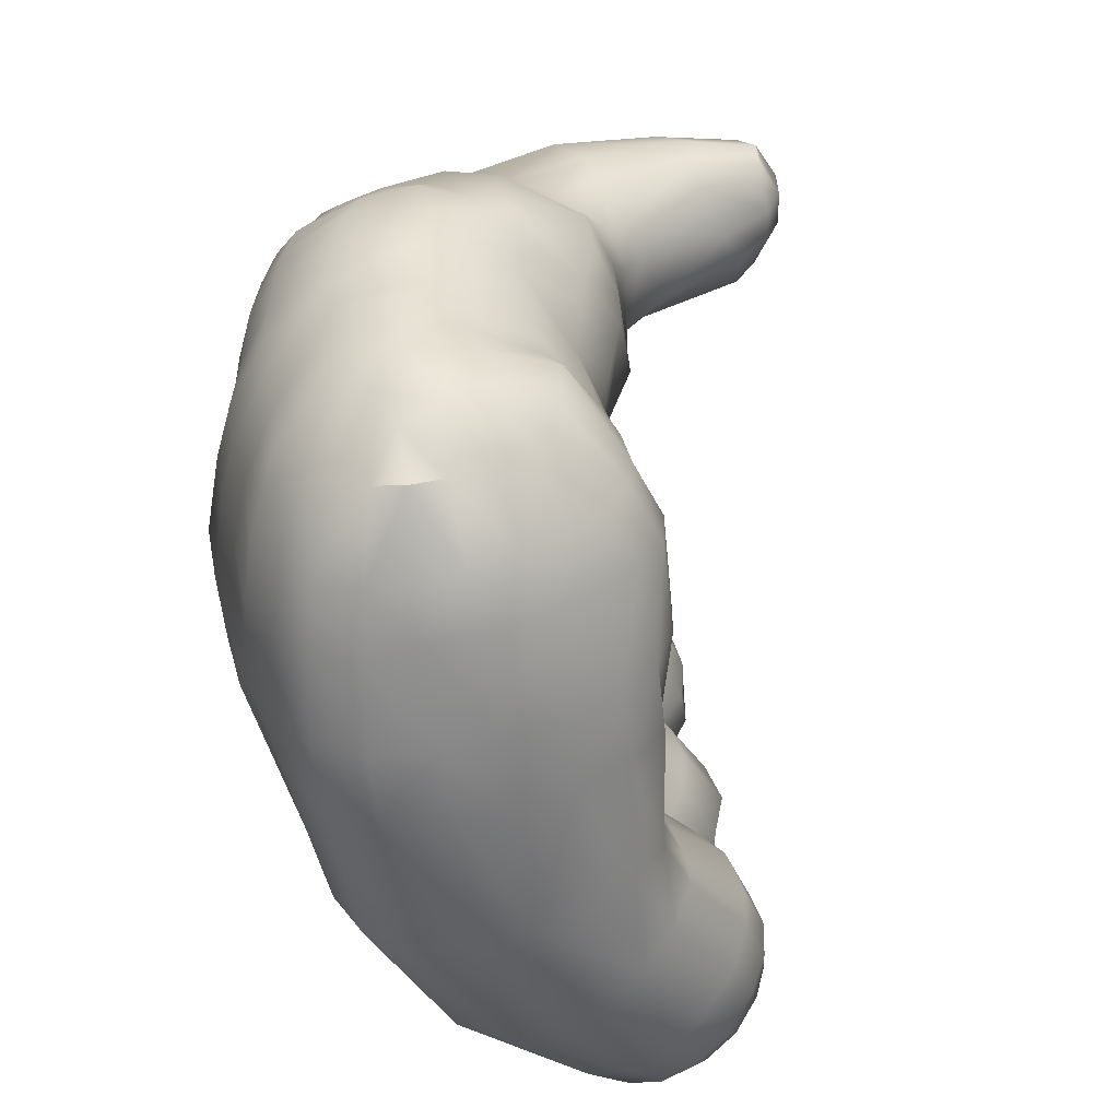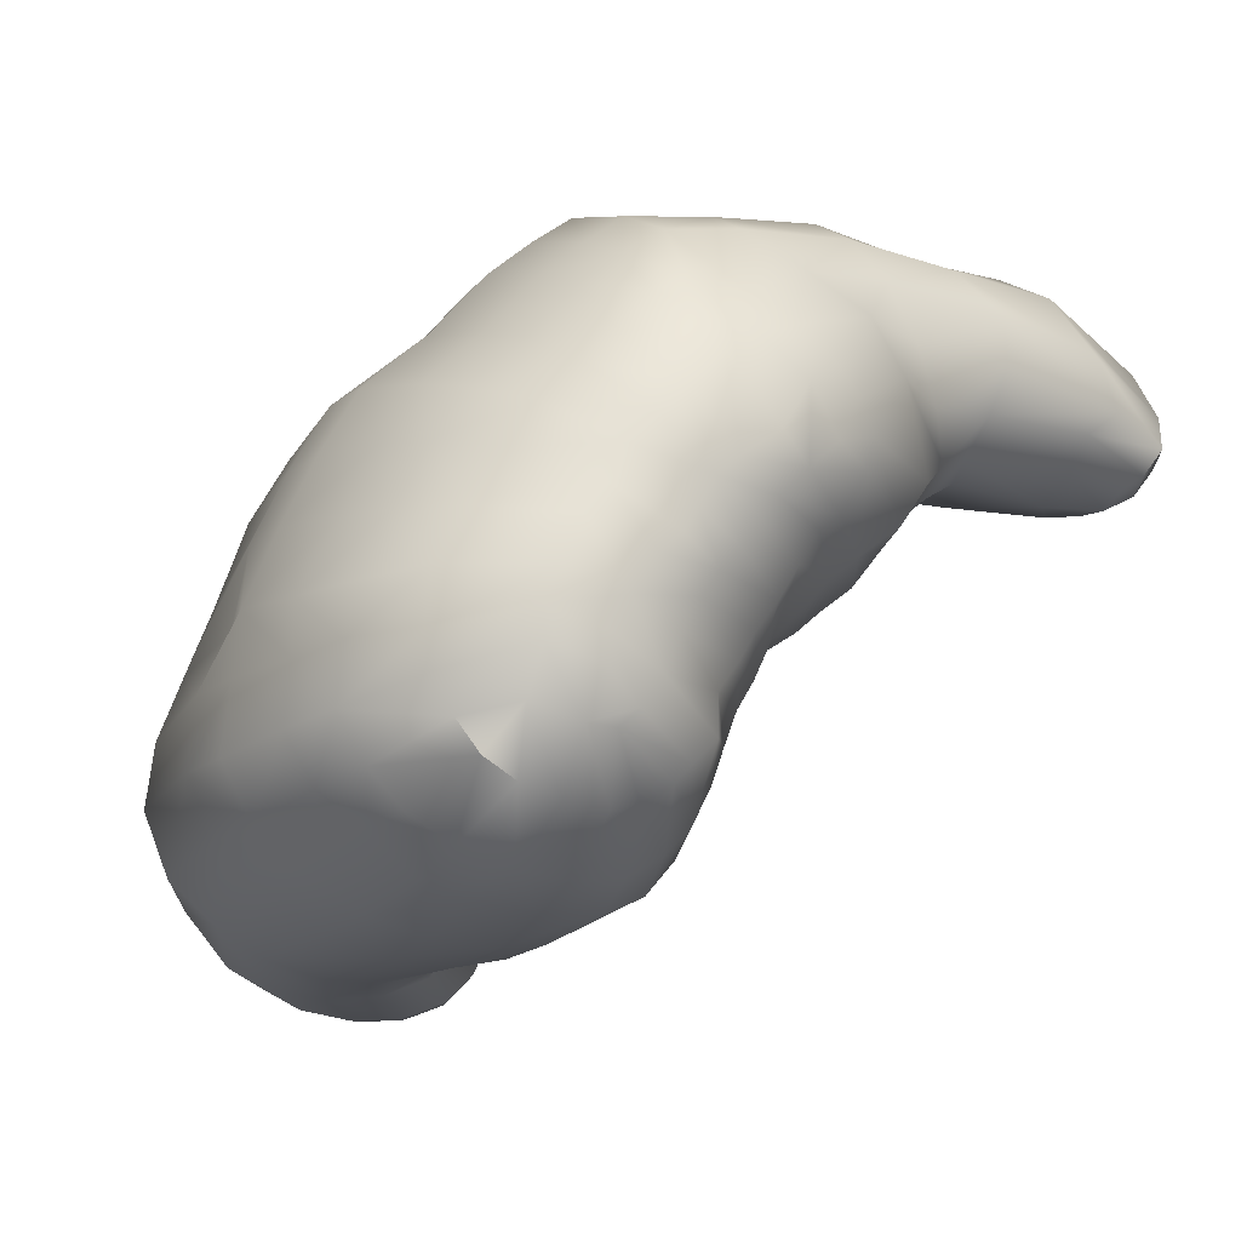
<metadata>
{"format":"obj","ext":"obj","renderer":"f3d","projection":"perspective","resolution":1024,"background":"white","views":[{"elev":-57.7,"azim":-139.0,"up":"+Z"},{"elev":52.2,"azim":-148.5,"up":"+Y"}]}
</metadata>
<code>
v 0.4759 0.3243 0.08033
v 0.5626 0.3782 0.07994
v 0.4988 0.4802 0.1565
v 0.5407 0.2291 0.08964
v 0.4679 0.3155 0.05363
v 0.4085 0.4766 0.1253
v 0.4062 0.4772 0.137
v 0.4051 0.4748 0.1509
v 0.4828 0.3401 0.1393
v 0.5267 0.4454 0.07125
v 0.5478 0.3986 0.2066
v 0.5585 0.3987 0.1799
v 0.4812 0.3338 0.1136
v 0.4164 0.4877 0.1546
v 0.4323 0.4955 0.1553
v 0.4354 0.498 0.1437
v 0.4745 0.3492 0.1963
v 0.4751 0.4359 0.01294
v 0.4882 0.4449 0.01895
v 0.4956 0.4522 0.03394
v 0.4768 0.3438 0.1694
v 0.4396 0.492 0.08423
v 0.4209 0.4855 0.08804
v 0.4109 0.4712 0.09119
v 0.4838 0.2798 0.09744
v 0.4889 0.2527 0.1039
v 0.4837 0.2481 0.09095
v 0.4819 0.245 0.07901
v 0.475 0.264 0.07304
v 0.5625 0.246 0.07947
v 0.5538 0.24 0.0648
v 0.5454 0.2379 0.05496
v 0.4885 0.2804 0.1558
v 0.4924 0.2562 0.1618
v 0.4893 0.2517 0.1459
v 0.4924 0.2529 0.128
v 0.4865 0.2781 0.123
v 0.5496 0.254 0.0492
v 0.5763 0.2817 0.1564
v 0.5752 0.2584 0.1607
v 0.4808 0.2974 0.2093
v 0.4875 0.2766 0.2126
v 0.4864 0.2735 0.2009
v 0.4893 0.2712 0.1861
v 0.4841 0.2932 0.1797
v 0.5769 0.2455 0.1402
v 0.5727 0.2461 0.1151
v 0.5735 0.2695 0.1103
v 0.5196 0.2283 0.1312
v 0.3695 0.3677 0.2812
v 0.3666 0.3631 0.2718
v 0.3667 0.3621 0.2611
v 0.5358 0.2257 0.1261
v 0.3592 0.3712 0.2596
v 0.3583 0.3731 0.2701
v 0.3638 0.3768 0.2784
v 0.5143 0.3807 0.2221
v 0.5045 0.2287 0.08939
v 0.5154 0.4316 0.03235
v 0.5072 0.4234 0.01465
v 0.486 0.3606 0.2154
v 0.4105 0.4726 0.1
v 0.4094 0.4731 0.1086
v 0.4201 0.4863 0.1048
v 0.5325 0.2948 0.2355
v 0.5319 0.2805 0.2349
v 0.5174 0.2793 0.234
v 0.5035 0.2793 0.2295
v 0.5001 0.296 0.229
v 0.5559 0.2963 0.2241
v 0.5539 0.2794 0.2252
v 0.5594 0.2785 0.2144
v 0.435 0.4389 0.2496
v 0.389 0.3592 0.2483
v 0.4252 0.4568 0.02943
v 0.372 0.3977 0.2362
v 0.3799 0.413 0.2666
v 0.4002 0.4197 0.2744
v 0.4232 0.3848 0.2763
v 0.3678 0.4058 0.2566
v 0.4184 0.4893 0.1222
v 0.437 0.4991 0.1282
v 0.4367 0.4851 0.05977
v 0.5029 0.3315 0.01289
v 0.4742 0.4096 0.2352
v 0.3991 0.4076 0.1984
v 0.5685 0.3921 0.1265
v 0.4948 0.4815 0.1709
v 0.4554 0.4595 0.2293
v 0.4686 0.4444 0.2341
v 0.4902 0.4823 0.1845
v 0.4763 0.3174 0.02993
v 0.4149 0.3882 0.2071
v 0.4007 0.4417 0.2011
v 0.4266 0.4619 0.2178
v 0.4479 0.3868 0.2217
v 0.3717 0.4052 0.2455
v 0.4684 0.4944 0.1078
v 0.401 0.4516 0.114
v 0.3947 0.4446 0.07342
v 0.3972 0.444 0.05635
v 0.391 0.4302 0.2161
v 0.4013 0.4475 0.09482
v 0.4474 0.393 0.2496
v 0.4056 0.462 0.1895
v 0.4384 0.4831 0.1918
v 0.4436 0.4687 0.03053
v 0.4118 0.3695 0.2732
v 0.4094 0.3637 0.2645
v 0.4506 0.4237 0.2534
v 0.4218 0.3977 0.2781
v 0.3999 0.3608 0.2546
v 0.4233 0.3778 0.2367
v 0.4596 0.479 0.04236
v 0.545 0.2529 0.1853
v 0.5167 0.2529 0.1813
v 0.548 0.2368 0.1069
v 0.5195 0.2392 0.1112
v 0.3999 0.4113 0.1732
v 0.401 0.4097 0.1575
v 0.4045 0.4088 0.1469
v 0.5221 0.2287 0.1531
v 0.4243 0.3897 0.1514
v 0.4219 0.3903 0.1632
v 0.4156 0.387 0.1762
v 0.5192 0.2386 0.1728
v 0.4374 0.4893 0.06995
v 0.4102 0.4701 0.08024
v 0.412 0.4076 0.1252
v 0.41 0.4043 0.1113
v 0.4099 0.4018 0.1019
v 0.5338 0.2386 0.1752
v 0.4298 0.38 0.1053
v 0.4303 0.383 0.1179
v 0.4384 0.4977 0.1172
v 0.4089 0.4757 0.1176
v 0.4316 0.3861 0.1297
v 0.5538 0.2409 0.1719
v 0.473 0.4766 0.2015
v 0.4889 0.4544 0.2116
v 0.4827 0.4911 0.1502
v 0.4733 0.4924 0.1773
v 0.5022 0.4768 0.1331
v 0.5241 0.4588 0.1389
v 0.4885 0.4767 0.07121
v 0.4906 0.4858 0.1084
v 0.5031 0.458 0.04697
v 0.5229 0.4385 0.04788
v 0.4616 0.4504 0.01749
v 0.4809 0.4658 0.03748
v 0.5331 0.4424 0.1686
v 0.5227 0.4427 0.1972
v 0.4407 0.4961 0.1063
v 0.4933 0.4135 0.007516
v 0.5407 0.426 0.07418
v 0.5442 0.4374 0.1188
v 0.4393 0.4935 0.09481
v 0.5103 0.2326 0.1022
v 0.5071 0.3946 0.007453
v 0.5301 0.4126 0.03292
v 0.5472 0.2688 0.2247
v 0.5555 0.2654 0.2008
v 0.5711 0.3259 0.1945
v 0.5598 0.3295 0.2201
v 0.5669 0.2489 0.1667
v 0.5651 0.2345 0.1189
v 0.5627 0.279 0.2001
v 0.565 0.2773 0.181
v 0.5751 0.3065 0.102
v 0.5812 0.3178 0.1456
v 0.5529 0.2342 0.08195
v 0.5381 0.2292 0.06064
v 0.566 0.2953 0.1982
v 0.5648 0.2565 0.09411
v 0.5474 0.2967 0.02973
v 0.5681 0.3048 0.05669
v 0.4601 0.4294 0.0131
v 0.4762 0.4024 0.007424
v 0.4118 0.4188 0.03277
v 0.4362 0.4361 0.01703
v 0.4298 0.4729 0.04114
v 0.5048 0.4645 0.07072
v 0.4481 0.3533 0.02777
v 0.4758 0.3721 0.009827
v 0.522 0.2274 0.05759
v 0.4975 0.2303 0.06768
v 0.5206 0.4625 0.1638
v 0.5333 0.2364 0.04848
v 0.4844 0.2893 0.03961
v 0.5142 0.2866 0.02546
v 0.4083 0.3961 0.04129
v 0.4254 0.368 0.03975
v 0.3985 0.4147 0.07743
v 0.3993 0.4107 0.05582
v 0.4105 0.3992 0.0889
v 0.4285 0.3765 0.08952
v 0.4053 0.4258 0.1206
v 0.4032 0.4204 0.09856
v 0.407 0.4079 0.1374
v 0.4286 0.3884 0.1411
v 0.3927 0.4316 0.1676
v 0.4009 0.429 0.1432
v 0.4176 0.3855 0.1927
v 0.3982 0.4156 0.186
v 0.4161 0.4688 0.04534
v 0.5072 0.4701 0.09151
v 0.4482 0.3568 0.07702
v 0.4395 0.3487 0.05127
v 0.4106 0.4631 0.05178
v 0.5075 0.4746 0.1111
v 0.4552 0.3718 0.1324
v 0.4529 0.3654 0.1076
v 0.4088 0.4638 0.059
v 0.5256 0.2286 0.09673
v 0.4379 0.3761 0.1903
v 0.4437 0.3717 0.1606
v 0.4896 0.2349 0.08066
v 0.4972 0.2408 0.1049
v 0.5164 0.4636 0.1787
v 0.4847 0.2421 0.06849
v 0.4834 0.3024 0.08892
v 0.4748 0.2949 0.06202
v 0.5076 0.2367 0.1295
v 0.501 0.244 0.1674
v 0.5119 0.4639 0.1923
v 0.5017 0.2585 0.1097
v 0.4896 0.3157 0.1458
v 0.4892 0.3099 0.1159
v 0.4968 0.2596 0.1903
v 0.4951 0.2666 0.2149
v 0.5545 0.3668 0.03881
v 0.5 0.2732 0.1733
v 0.4821 0.3247 0.2025
v 0.4852 0.3215 0.174
v 0.3807 0.3561 0.2617
v 0.3901 0.3611 0.2807
v 0.3638 0.3724 0.2493
v 0.3708 0.364 0.2507
v 0.3611 0.3904 0.2746
v 0.3566 0.3851 0.2567
v 0.3845 0.3781 0.287
v 0.3775 0.3865 0.2856
v 0.408 0.4657 0.0696
v 0.53 0.4564 0.1149
v 0.4879 0.4123 0.2263
v 0.4602 0.3829 0.2146
v 0.5291 0.4512 0.09319
v 0.4203 0.4795 0.0652
v 0.506 0.2685 0.2264
v 0.5323 0.2695 0.2313
v 0.4322 0.4811 0.05344
v 0.4928 0.279 0.2221
v 0.5318 0.3307 0.2307
v 0.4991 0.3294 0.2245
v 0.5449 0.2812 0.232
v 0.5329 0.3499 0.01201
v 0.4398 0.3837 0.2415
v 0.4154 0.3788 0.2265
v 0.5522 0.2278 0.1229
v 0.3943 0.4146 0.2101
v 0.3931 0.436 0.2296
v 0.4199 0.4452 0.2467
v 0.4538 0.4098 0.2555
v 0.5553 0.228 0.1491
v 0.4201 0.4046 0.02737
v 0.4637 0.3958 0.2292
v 0.5354 0.2622 0.2242
v 0.4318 0.3831 0.2152
v 0.5211 0.2597 0.2226
v 0.4329 0.4139 0.01696
v 0.3962 0.422 0.1999
v 0.4119 0.4533 0.2092
v 0.507 0.261 0.2189
v 0.441 0.4663 0.223
v 0.473 0.4276 0.2387
v 0.508 0.2562 0.2078
v 0.396 0.4446 0.06327
v 0.4014 0.4425 0.0473
v 0.4153 0.451 0.03405
v 0.4344 0.4632 0.02769
v 0.4529 0.475 0.03546
v 0.4009 0.448 0.0836
v 0.4016 0.4499 0.1037
v 0.4667 0.4847 0.05656
v 0.4689 0.4912 0.09288
v 0.4197 0.4732 0.1947
v 0.4181 0.4808 0.1698
v 0.4018 0.4651 0.1642
v 0.4009 0.4551 0.1243
v 0.3994 0.4561 0.1434
v 0.4656 0.4967 0.1229
v 0.4419 0.4941 0.1677
v 0.4607 0.499 0.1512
v 0.5238 0.2546 0.2113
v 0.5299 0.2509 0.1826
v 0.5388 0.2263 0.1529
v 0.535 0.2361 0.1098
v 0.5193 0.2248 0.08399
v 0.4076 0.3956 0.07824
v 0.4026 0.3912 0.06706
v 0.4037 0.3907 0.05374
v 0.4181 0.4769 0.05804
v 0.5339 0.2253 0.07727
v 0.4215 0.4822 0.07553
v 0.4207 0.366 0.05291
v 0.4194 0.4854 0.09675
v 0.4198 0.3672 0.06576
v 0.4255 0.3722 0.07825
v 0.4205 0.4885 0.1142
v 0.5272 0.2244 0.06682
v 0.4145 0.4871 0.1372
v 0.5106 0.2531 0.194
v 0.4785 0.4921 0.1641
v 0.527 0.2515 0.1974
v 0.5433 0.2545 0.2001
v 0.4904 0.4821 0.09159
v 0.5396 0.2575 0.2137
v 0.4679 0.4871 0.07545
v 0.474 0.459 0.02295
v 0.4086 0.4725 0.1684
v 0.5285 0.4432 0.1835
v 0.5541 0.3995 0.1942
v 0.559 0.3928 0.1539
v 0.5433 0.4319 0.0958
v 0.5676 0.3869 0.1044
v 0.5589 0.3716 0.05912
v 0.5216 0.4044 0.01613
v 0.5471 0.3595 0.02219
v 0.5526 0.2648 0.2149
v 0.5666 0.3279 0.2085
v 0.5621 0.2959 0.2125
v 0.5689 0.2347 0.146
v 0.5712 0.3012 0.1745
v 0.5802 0.3126 0.1233
v 0.5761 0.2738 0.1343
v 0.5458 0.2303 0.06993
v 0.5676 0.2746 0.08966
v 0.5622 0.3026 0.04118
v 0.5561 0.2603 0.0595
v 0.4008 0.4421 0.241
v 0.4233 0.4269 0.02365
v 0.4631 0.4985 0.1359
v 0.5167 0.3397 0.01094
v 0.461 0.3619 0.01717
v 0.4887 0.3237 0.0197
v 0.5093 0.2268 0.06207
v 0.5328 0.2517 0.03985
v 0.4983 0.2875 0.03077
v 0.5022 0.2526 0.04428
v 0.3976 0.401 0.2121
v 0.3977 0.4112 0.06649
v 0.3775 0.3807 0.234
v 0.4565 0.4988 0.1604
v 0.4033 0.4232 0.1074
v 0.4059 0.4458 0.04035
v 0.4286 0.4884 0.1691
v 0.3978 0.43 0.1531
v 0.3991 0.4607 0.1566
v 0.3789 0.3675 0.2415
v 0.4679 0.3139 0.04218
v 0.4422 0.3515 0.06408
v 0.4704 0.3189 0.06687
v 0.4825 0.3298 0.0952
v 0.4534 0.3682 0.1198
v 0.4817 0.337 0.1261
v 0.4824 0.3442 0.155
v 0.4401 0.3742 0.1751
v 0.4739 0.3458 0.1826
v 0.4919 0.2366 0.09216
v 0.4778 0.2609 0.06142
v 0.4774 0.2986 0.07522
v 0.4756 0.2722 0.08474
v 0.5043 0.2379 0.15
v 0.4959 0.2768 0.1083
v 0.4891 0.3132 0.1305
v 0.4845 0.279 0.1393
v 0.4947 0.2625 0.204
v 0.4928 0.2914 0.1677
v 0.4817 0.3235 0.1887
v 0.4806 0.2918 0.1957
v 0.3911 0.3566 0.2716
v 0.4009 0.3832 0.2171
v 0.3557 0.3876 0.2666
v 0.4173 0.4169 0.2761
v 0.4016 0.4565 0.1358
v 0.4808 0.3553 0.2079
v 0.4741 0.3925 0.2242
v 0.5317 0.3912 0.2162
v 0.4988 0.3695 0.2214
v 0.5189 0.2675 0.2304
v 0.489 0.2923 0.2215
v 0.515 0.3303 0.2295
v 0.546 0.2973 0.2318
v 0.5163 0.2942 0.2344
v 0.3603 0.3835 0.2495
v 0.3812 0.3583 0.2538
v 0.3734 0.3962 0.2808
v 0.3942 0.3711 0.2852
v 0.4447 0.4218 0.01131
v 0.5137 0.2238 0.07239
v 0.462 0.3923 0.01025
v 0.4473 0.3821 0.01767
v 0.5667 0.2659 0.07094
v 0.5007 0.2275 0.07772
v 0.4343 0.3735 0.02819
v 0.5178 0.2514 0.03988
v 0.52 0.2351 0.04889
v 0.5061 0.2352 0.05318
v 0.4935 0.2382 0.0598
v 0.4883 0.2551 0.05195
v 0.486 0.4881 0.129
v 0.534 0.4368 0.1447
v 0.5713 0.3212 0.1689
v 0.5591 0.2638 0.183
v 0.4889 0.4708 0.04856
v 0.5326 0.4162 0.05266
v 0.5673 0.3103 0.07787
v 0.5582 0.246 0.103
v 0.4486 0.4449 0.01423
v 0.4902 0.3823 0.007228
v 0.5295 0.287 0.02486
v 0.5314 0.2305 0.0553
v 0.4035 0.4127 0.04361
v 0.4394 0.3479 0.04012
v 0.4749 0.2919 0.05081
v 0.4901 0.2354 0.07231
v 0.4012 0.4173 0.08863
v 0.4517 0.3603 0.09201
v 0.4953 0.3048 0.1024
v 0.5063 0.2469 0.112
v 0.4022 0.428 0.1341
v 0.4454 0.3702 0.1487
v 0.4913 0.3192 0.1614
v 0.5073 0.2626 0.1761
v 0.3916 0.437 0.1804
v 0.448 0.3779 0.2035
v 0.4856 0.3273 0.2144
v 0.4975 0.271 0.2214
v 0.4577 0.4892 0.1906
v 0.4956 0.43 0.2143
v 0.5466 0.3304 0.2275
v 0.5418 0.2729 0.2297
o SHOU-O.1
f 58 298 214 158
f 158 214 297 118
f 369 58 158 218
f 218 158 118 430
f 214 298 303 4
f 4 303 336 171
f 297 214 4 117
f 117 4 171 418
f 251 302 248 83
f 83 248 304 127
f 186 404 217 426
f 346 400 404 186
f 248 302 213 243
f 404 58 369 217
f 304 248 243 128
f 400 298 58 404
f 213 302 205 209
f 172 310 185 422
f 336 303 310 172
f 310 400 346 185
f 205 302 251 181
f 303 298 400 310
f 115 138 165 414
f 295 132 138 115
f 157 306 64 153
f 153 64 309 135
f 138 264 332 165
f 132 296 264 138
f 64 306 62 63
f 224 126 116 434
f 309 64 63 136
f 373 122 126 224
f 62 306 23 24
f 24 23 304 128
f 126 132 295 116
f 122 296 132 126
f 23 306 157 22
f 118 49 223 430
f 304 23 22 127
f 297 53 49 118
f 16 311 14 15
f 49 122 373 223
f 53 296 122 49
f 166 259 117 418
f 14 311 7 8
f 332 264 259 166
f 259 53 297 117
f 264 296 53 259
f 7 311 81 6
f 6 81 309 136
f 250 267 161 442
f 390 269 267 250
f 81 311 16 82
f 267 317 329 161
f 309 81 82 135
f 269 294 317 267
f 116 312 229 434
f 187 219 321 151
f 230 273 249 438
f 144 187 151 412
f 295 314 312 116
f 279 205 181 75
f 321 219 225 152
f 152 225 140 440
f 225 219 88 91
f 91 88 313 142
f 140 225 91 139
f 139 91 142 439
f 88 219 187 3
f 3 187 144 143
f 313 88 3 141
f 141 3 143 411
f 312 276 377 229
f 10 247 324 155
f 194 101 278 423
f 148 10 155 416
f 351 277 101 194
f 97 102 260 76
f 324 247 244 156
f 156 244 144 412
f 244 247 206 210
f 210 206 316 146
f 144 244 210 143
f 143 210 146 411
f 206 247 10 182
f 182 10 148 147
f 316 206 182 145
f 145 182 147 415
f 80 261 102 97
f 154 60 327 159
f 427 282 100 193
f 178 154 159 420
f 286 272 95 106
f 100 277 351 193
f 327 60 59 160
f 160 59 148 416
f 59 60 19 20
f 20 19 319 150
f 148 59 20 147
f 147 20 150 415
f 19 60 154 18
f 18 154 178 177
f 319 19 18 149
f 149 18 177 419
f 356 287 286 106
f 12 322 330 163
f 268 93 203 436
f 413 323 12 163
f 377 276 273 230
f 356 15 14 287
f 330 322 11 164
f 164 11 388 441
f 99 283 354 197
f 11 322 321 152
f 314 294 276 312
f 388 11 152 440
f 289 136 63 99
f 99 63 62 283
f 321 322 12 151
f 151 12 323 412
f 257 266 85 104
f 2 325 334 169
f 162 315 115 414
f 326 2 169 417
f 273 269 390 249
f 104 85 275 263
f 334 325 87 170
f 170 87 323 413
f 352 350 382 359
f 87 325 324 156
f 352 359 238 237
f 323 87 156 412
f 103 24 128 282
f 260 350 352 76
f 324 325 2 155
f 155 2 326 416
f 287 14 8 320
f 256 328 338 175
f 329 317 315 162
f 343 256 175 421
f 146 98 291 411
f 98 146 316 285
f 338 328 231 176
f 326 417 176 231
f 283 62 24 103
f 231 328 327 160
f 76 352 237 395
f 326 231 160 416
f 150 114 284 415
f 319 281 114 150
f 327 328 256 159
f 159 256 343 420
f 173 331 72 167
f 167 72 329 162
f 333 173 167 168
f 168 167 162 414
f 72 331 70 71
f 71 70 393 255
f 329 72 71 161
f 161 71 255 442
f 141 342 293 313
f 70 331 330 164
f 315 314 295 115
f 441 393 70 164
f 291 135 82 342
f 342 82 16 293
f 330 331 173 163
f 163 173 333 413
f 48 335 46 47
f 47 46 332 166
f 337 48 47 174
f 174 47 166 418
f 46 335 39 40
f 40 39 333 168
f 332 46 40 165
f 165 40 168 414
f 113 257 109 112
f 39 335 334 170
f 112 109 381 235
f 333 39 170 413
f 353 15 356 292
f 258 113 112 74
f 334 335 48 169
f 169 48 337 417
f 38 339 31 32
f 32 31 336 172
f 347 38 32 188
f 188 32 172 422
f 31 339 403 30
f 30 403 337 174
f 336 31 30 171
f 171 30 174 418
f 293 16 15 353
f 403 339 338 176
f 74 112 235 396
f 337 403 176 417
f 202 385 289 431
f 357 290 385 202
f 338 339 38 175
f 175 38 347 421
f 106 95 274 439
f 405 402 344 183
f 282 128 243 100
f 192 405 183 424
f 100 243 213 277
f 260 271 86 350
f 344 402 401 184
f 184 401 178 420
f 401 402 270 399
f 399 270 341 180
f 177 178 401 399
f 177 399 180 419
f 270 402 405 265
f 191 265 405 192
f 341 270 265 179
f 179 265 191 423
f 262 274 95 340
f 92 345 348 189
f 317 294 314 315
f 360 92 189 425
f 284 318 145 415
f 355 209 205 279
f 348 345 84 190
f 190 84 343 421
f 384 73 262 78
f 84 345 344 184
f 111 110 73 384
f 84 184 420 343
f 280 107 149 419
f 94 102 261 272
f 344 345 92 183
f 183 92 360 424
f 410 349 408 409
f 409 408 346 186
f 370 410 409 220
f 220 409 186 426
f 408 349 406 407
f 407 406 347 188
f 346 408 407 185
f 185 407 188 422
f 387 266 96 246
f 406 349 348 190
f 142 353 292 439
f 347 406 190 421
f 288 358 201 435
f 350 86 93 382
f 348 349 410 189
f 189 410 370 425
f 276 294 269 273
f 308 307 361 207
f 85 266 387 245
f 196 308 207 428
f 277 213 209 101
f 275 85 245 440
f 361 307 305 208
f 208 305 192 424
f 305 307 300 301
f 301 300 351 194
f 192 305 301 191
f 191 301 194 423
f 300 307 308 299
f 299 308 196 195
f 351 300 299 193
f 193 299 195 427
f 140 90 275 440
f 137 134 364 211
f 139 89 90 140
f 200 137 211 432
f 340 261 80 77
f 77 80 383 239
f 364 134 133 212
f 212 133 196 428
f 133 134 130 131
f 131 130 354 198
f 195 196 133 131
f 195 131 198 427
f 130 134 137 129
f 200 199 129 137
f 354 130 129 197
f 197 129 199 431
f 139 439 274 89
f 125 124 367 215
f 262 340 77 78
f 203 125 215 436
f 78 77 239 397
f 274 262 73 89
f 367 124 123 216
f 216 123 200 432
f 123 124 120 121
f 121 120 357 202
f 200 123 121 199
f 199 121 202 431
f 120 124 125 119
f 119 125 203 204
f 357 120 119 201
f 201 119 204 435
f 318 285 316 145
f 1 362 371 221
f 204 86 271 435
f 363 1 221 429
f 284 127 22 318
f 318 22 157 285
f 371 362 5 222
f 360 425 222 5
f 107 281 319 149
f 5 362 361 208
f 313 293 353 142
f 360 5 208 424
f 280 75 181 107
f 107 181 251 281
f 361 362 1 207
f 207 1 363 428
f 113 96 266 257
f 9 365 375 227
f 258 268 96 113
f 433 366 9 227
f 98 153 135 291
f 246 96 268 436
f 375 365 13 228
f 228 13 363 429
f 271 94 105 435
f 212 13 365 364
f 359 382 258 74
f 363 13 212 428
f 114 83 127 284
f 355 279 341 179
f 364 365 9 211
f 211 9 366 432
f 285 157 153 98
f 17 368 379 233
f 278 101 209 355
f 386 17 233 437
f 282 427 198 103
f 354 283 103 198
f 379 368 21 234
f 234 21 366 433
f 281 251 83 114
f 21 368 367 216
f 238 359 74 396
f 21 216 432 366
f 180 75 280 419
f 341 279 75 180
f 367 368 17 215
f 215 17 386 436
f 25 372 27 26
f 26 27 369 218
f 374 25 26 226
f 226 26 218 430
f 27 372 29 28
f 28 29 370 220
f 369 27 28 217
f 217 28 220 426
f 358 290 357 201
f 29 372 371 222
f 268 258 382 93
f 370 29 222 425
f 288 320 8 358
f 358 8 7 290
f 371 372 25 221
f 221 25 374 429
f 33 376 35 34
f 34 35 373 224
f 378 33 34 232
f 232 34 224 434
f 35 376 37 36
f 36 37 374 226
f 373 35 36 223
f 223 36 226 430
f 109 257 104 108
f 37 376 375 228
f 108 104 263 79
f 374 37 228 429
f 385 6 136 289
f 381 109 108 236
f 375 376 33 227
f 227 33 378 433
f 41 380 43 42
f 42 43 377 230
f 391 41 42 252
f 252 42 230 438
f 43 380 45 44
f 44 45 378 232
f 377 43 44 229
f 229 44 232 434
f 290 7 6 385
f 45 380 379 234
f 236 108 79 398
f 378 45 234 433
f 105 320 288 435
f 286 287 320 105
f 233 379 380 41
f 233 41 391 437
f 73 110 90 89
f 50 51 381 236
f 90 110 263 275
f 241 50 236 398
f 263 110 111 79
f 79 111 241 398
f 381 51 52 235
f 235 52 238 396
f 52 51 55 54
f 54 55 383 240
f 238 52 54 237
f 237 54 240 395
f 55 51 50 56
f 56 50 241 242
f 383 55 56 239
f 239 56 242 397
f 242 384 78 397
f 57 389 392 253
f 291 342 141 411
f 388 57 253 441
f 289 99 197 431
f 241 111 384 242
f 254 392 389 61
f 254 61 386 437
f 240 97 76 395
f 389 387 246 61
f 94 272 286 105
f 386 61 246 436
f 278 355 179 423
f 383 80 97 240
f 387 389 57 245
f 245 57 388 440
f 65 394 67 66
f 66 67 390 250
f 393 65 66 255
f 255 66 250 442
f 67 394 69 68
f 68 69 391 252
f 390 67 68 249
f 249 68 252 438
f 340 95 272 261
f 69 394 392 254
f 93 86 204 203
f 391 69 254 437
f 292 356 106 439
f 102 94 271 260
f 392 394 65 253
f 253 65 393 441

</code>
